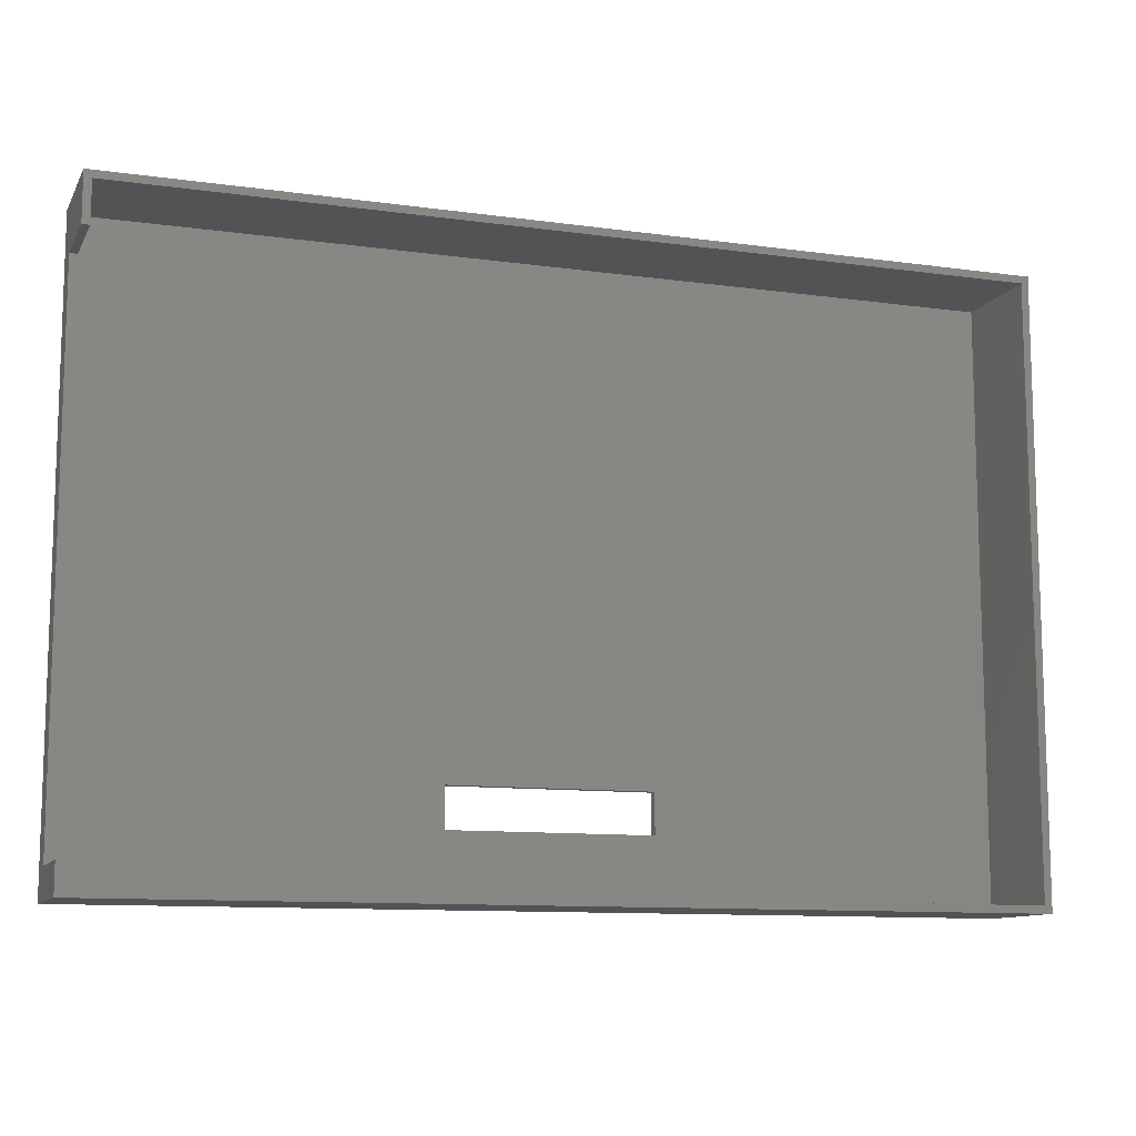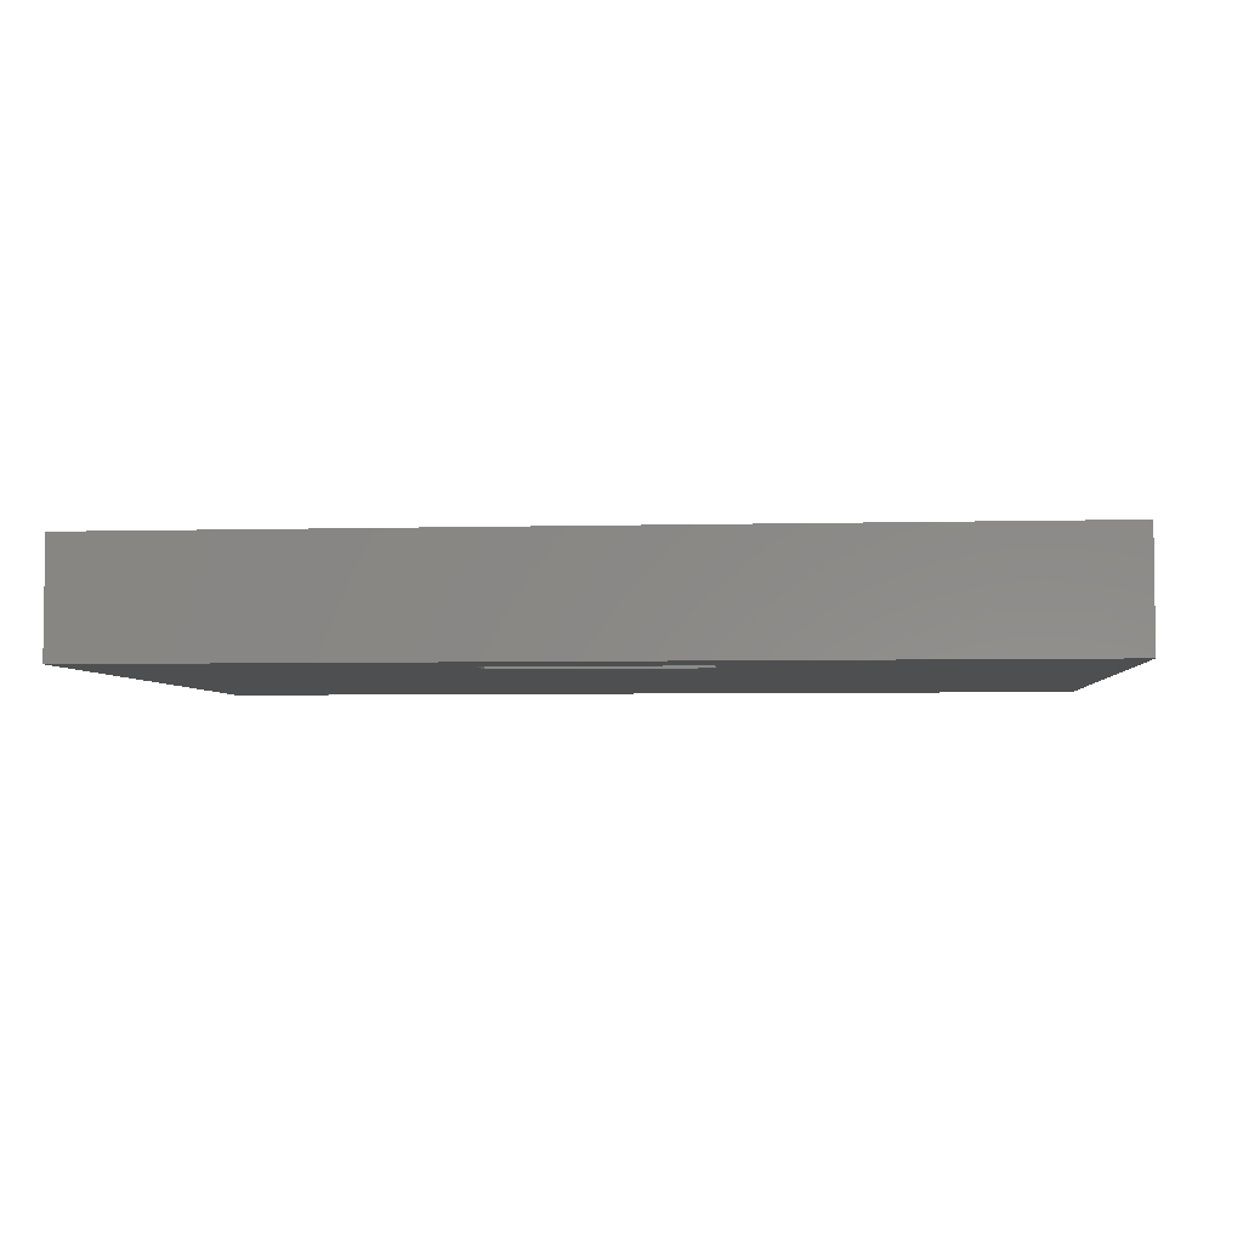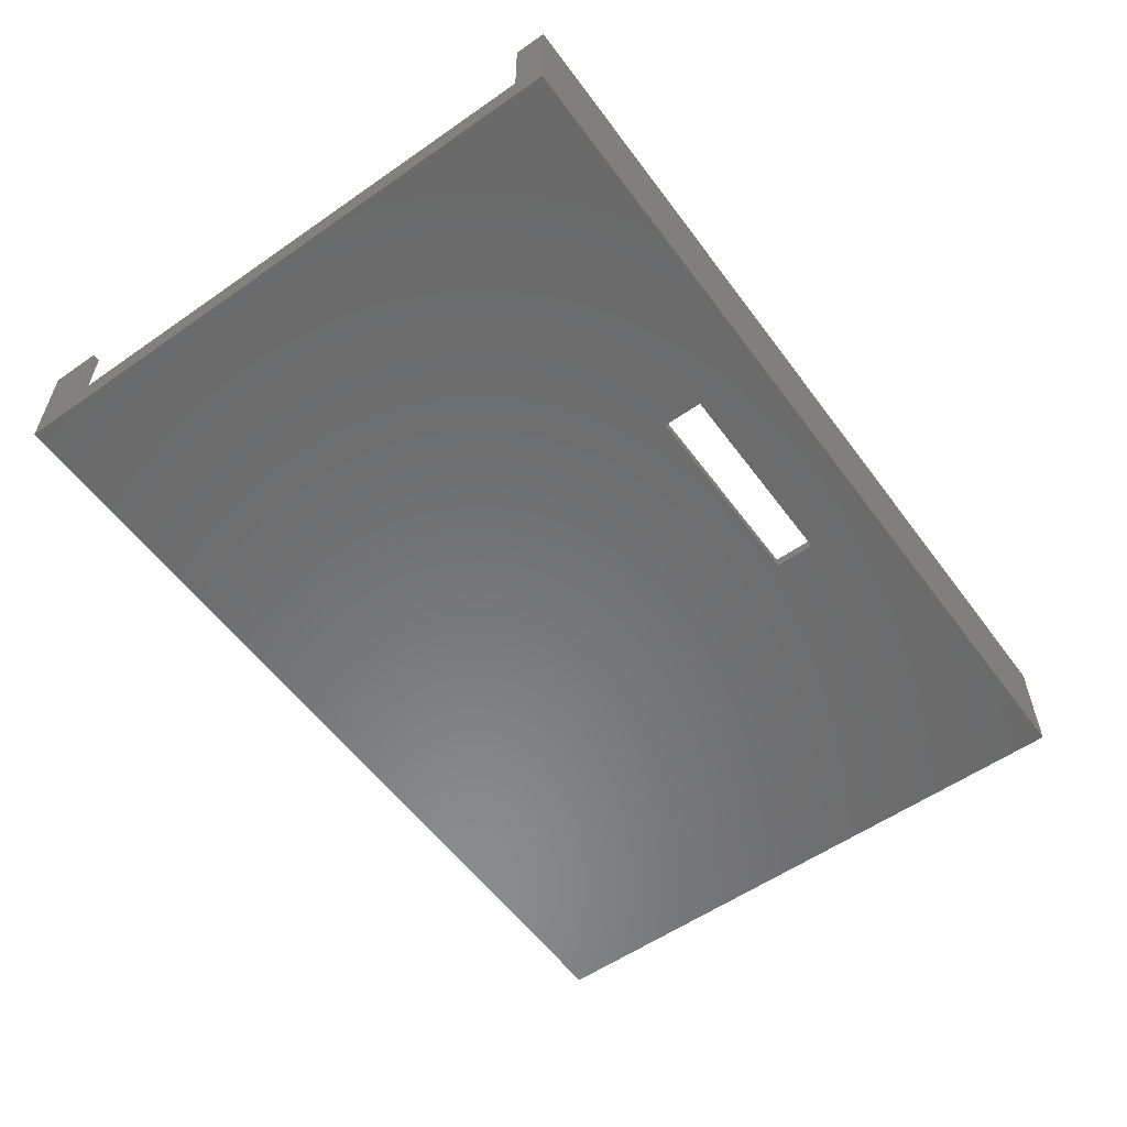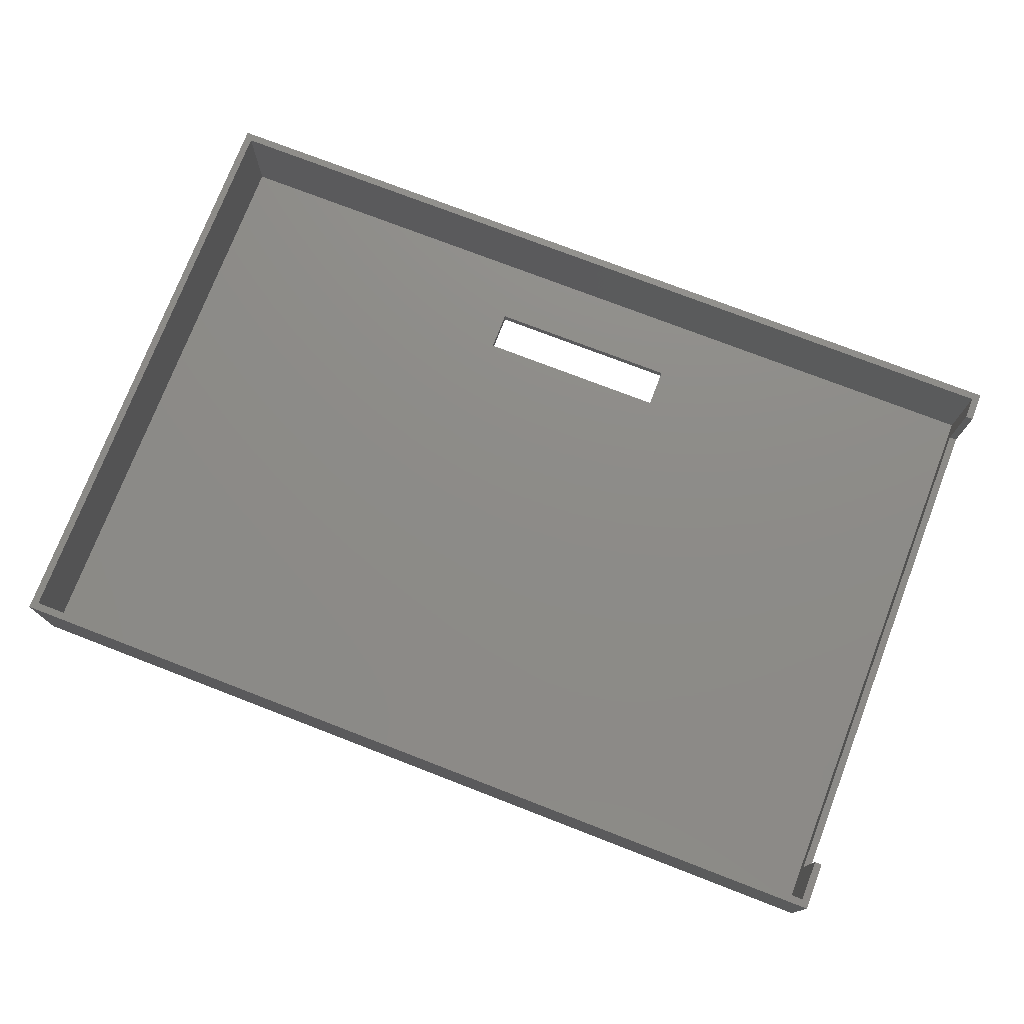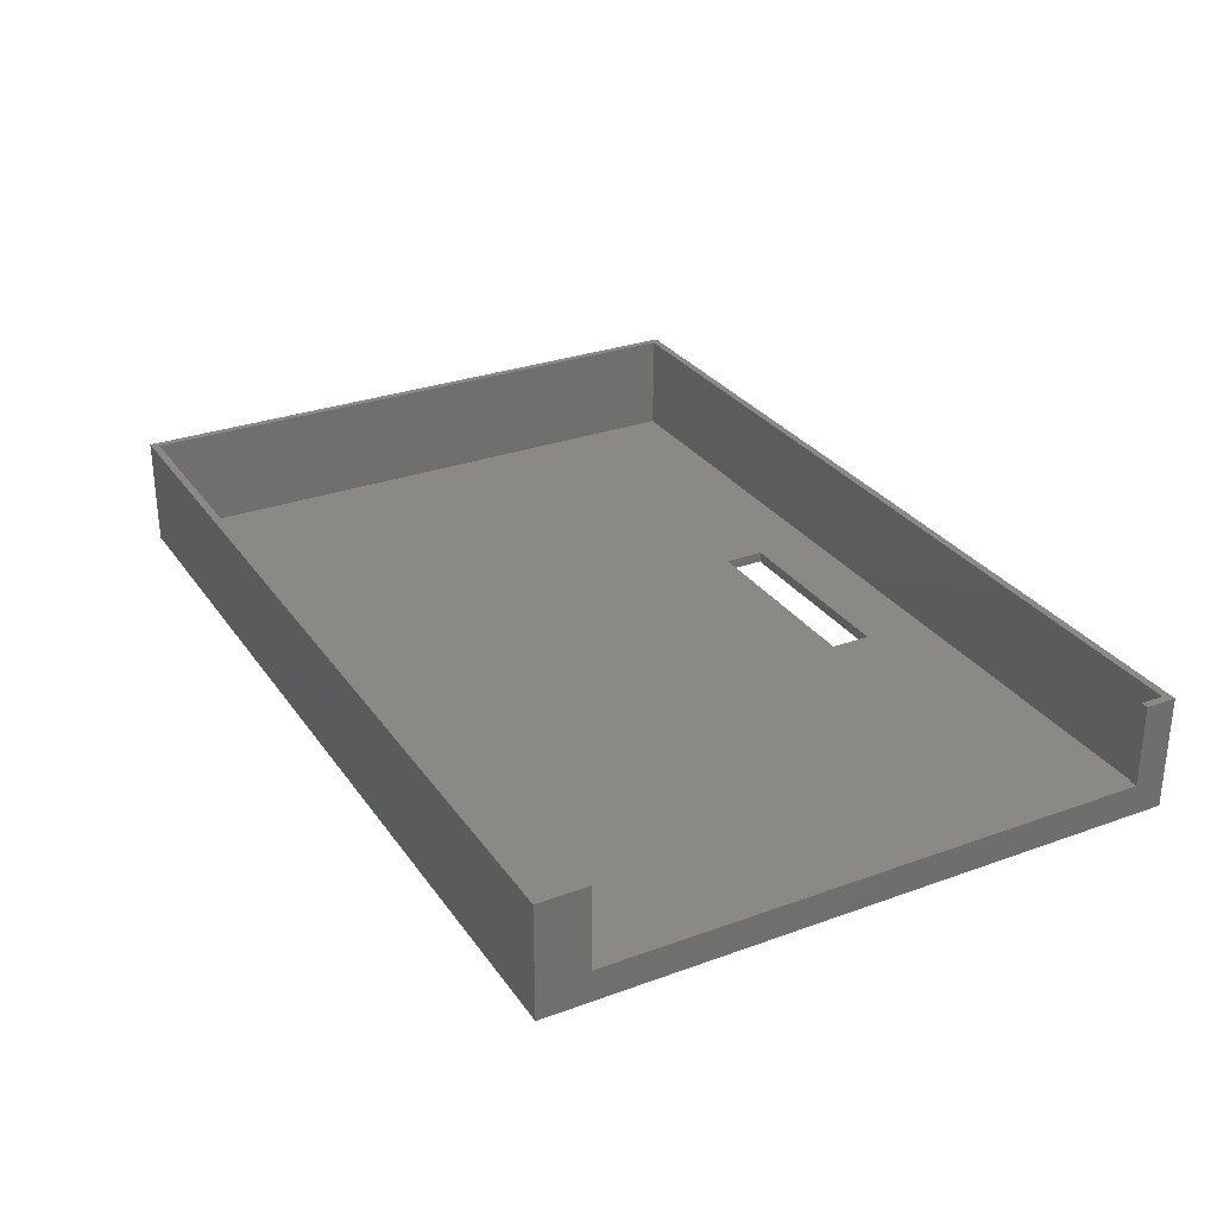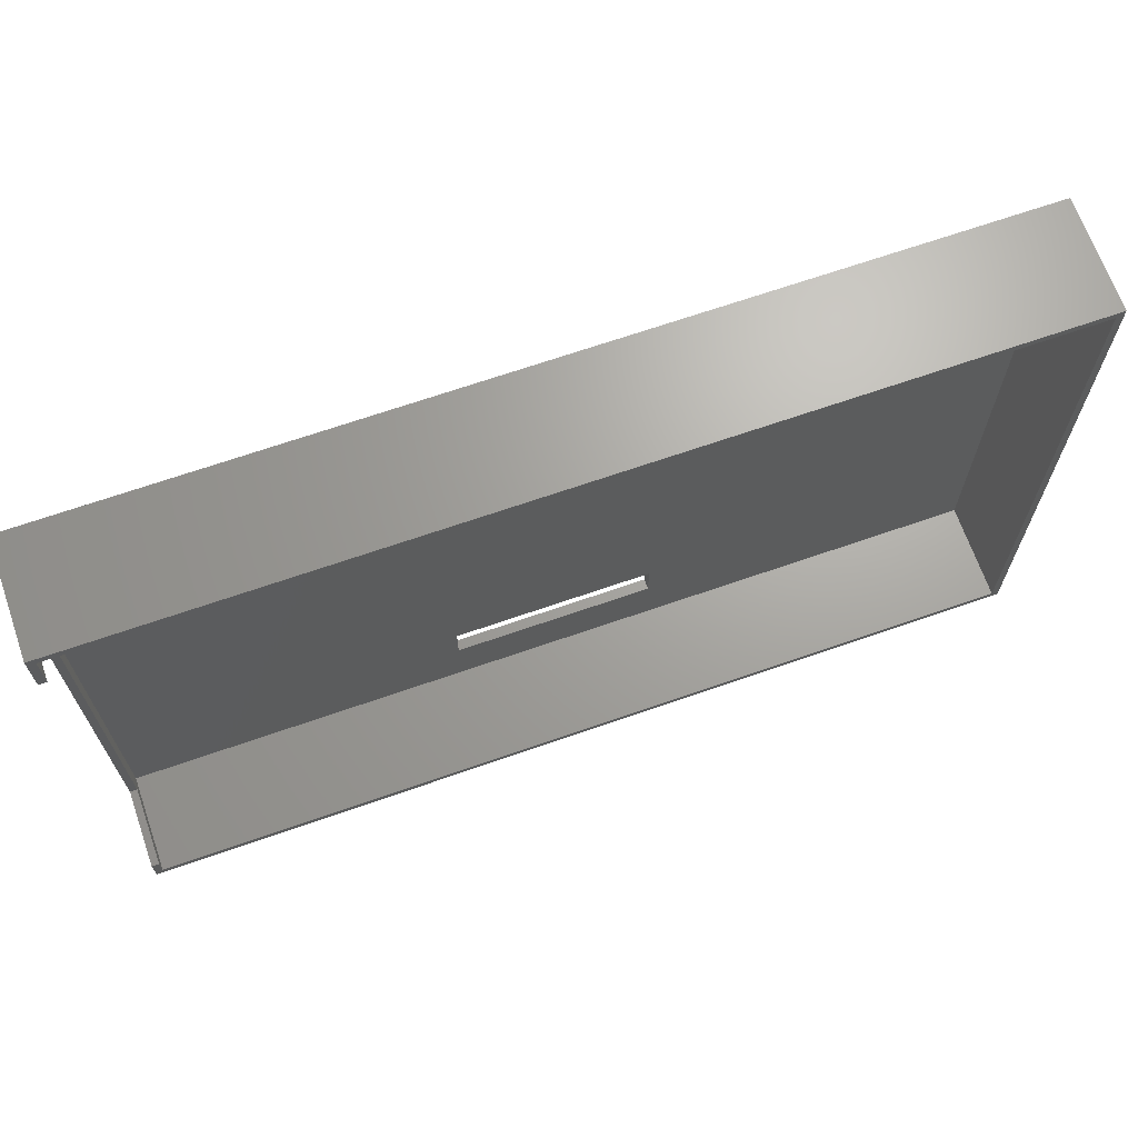
<metadata>
{"format":"stl","ext":"stl","renderer":"f3d","projection":"perspective","resolution":1024,"background":"white","views":[{"elev":-10.9,"azim":-19.0,"up":"+Y"},{"elev":-4.3,"azim":5.3,"up":"+Z"},{"elev":-56.7,"azim":-54.0,"up":"+Z"},{"elev":75.4,"azim":-158.9,"up":"+Z"},{"elev":29.4,"azim":-118.2,"up":"+Z"},{"elev":67.7,"azim":-19.3,"up":"+Y"}]}
</metadata>
<code>
# stl→obj: 32 verts, 64 faces
v 0 60.9 0
v 0 56 3
v 0 60.9 11
v 0 0 0
v 0 3 3
v 0 0 11
v 0 3 11
v 0 56 11
v 0.75 3 11
v 0.75 0.75 11
v 90.1 60.9 11
v 89.35 60.15 11
v 90.1 0 11
v 0.75 60.15 11
v 0.75 56 11
v 89.35 0.75 11
v 90.1 60.9 0
v 90.1 0 0
v 55 11 0
v 55 7 0
v 35 7 0
v 35 11 0
v 0.75 3 3
v 0.75 56 3
v 0.75 60.15 1.05
v 0.75 0.75 1.05
v 89.35 0.75 1.05
v 89.35 60.15 1.05
v 55 11 1.05
v 35 11 1.05
v 55 7 1.05
v 35 7 1.05
f 1 2 3
f 4 2 1
f 2 4 5
f 6 5 4
f 5 6 7
f 3 2 8
f 9 7 10
f 11 12 13
f 11 14 12
f 3 14 11
f 8 14 3
f 14 8 15
f 16 13 12
f 10 13 16
f 10 6 13
f 6 10 7
f 13 17 11
f 17 13 18
f 17 3 11
f 3 17 1
f 19 18 20
f 18 21 20
f 21 4 22
f 4 21 18
f 18 19 17
f 22 17 19
f 1 22 4
f 22 1 17
f 4 13 6
f 13 4 18
f 9 10 23
f 24 14 15
f 14 24 25
f 26 24 23
f 24 26 25
f 26 23 10
f 27 12 28
f 12 27 16
f 25 12 14
f 12 25 28
f 28 29 27
f 28 30 29
f 26 30 25
f 25 30 28
f 31 27 29
f 32 27 31
f 32 26 27
f 30 26 32
f 27 10 16
f 10 27 26
f 2 23 24
f 23 2 5
f 23 7 9
f 7 23 5
f 2 15 8
f 15 2 24
f 32 22 30
f 22 32 21
f 20 29 19
f 29 20 31
f 22 29 30
f 29 22 19
f 20 32 31
f 32 20 21

</code>
